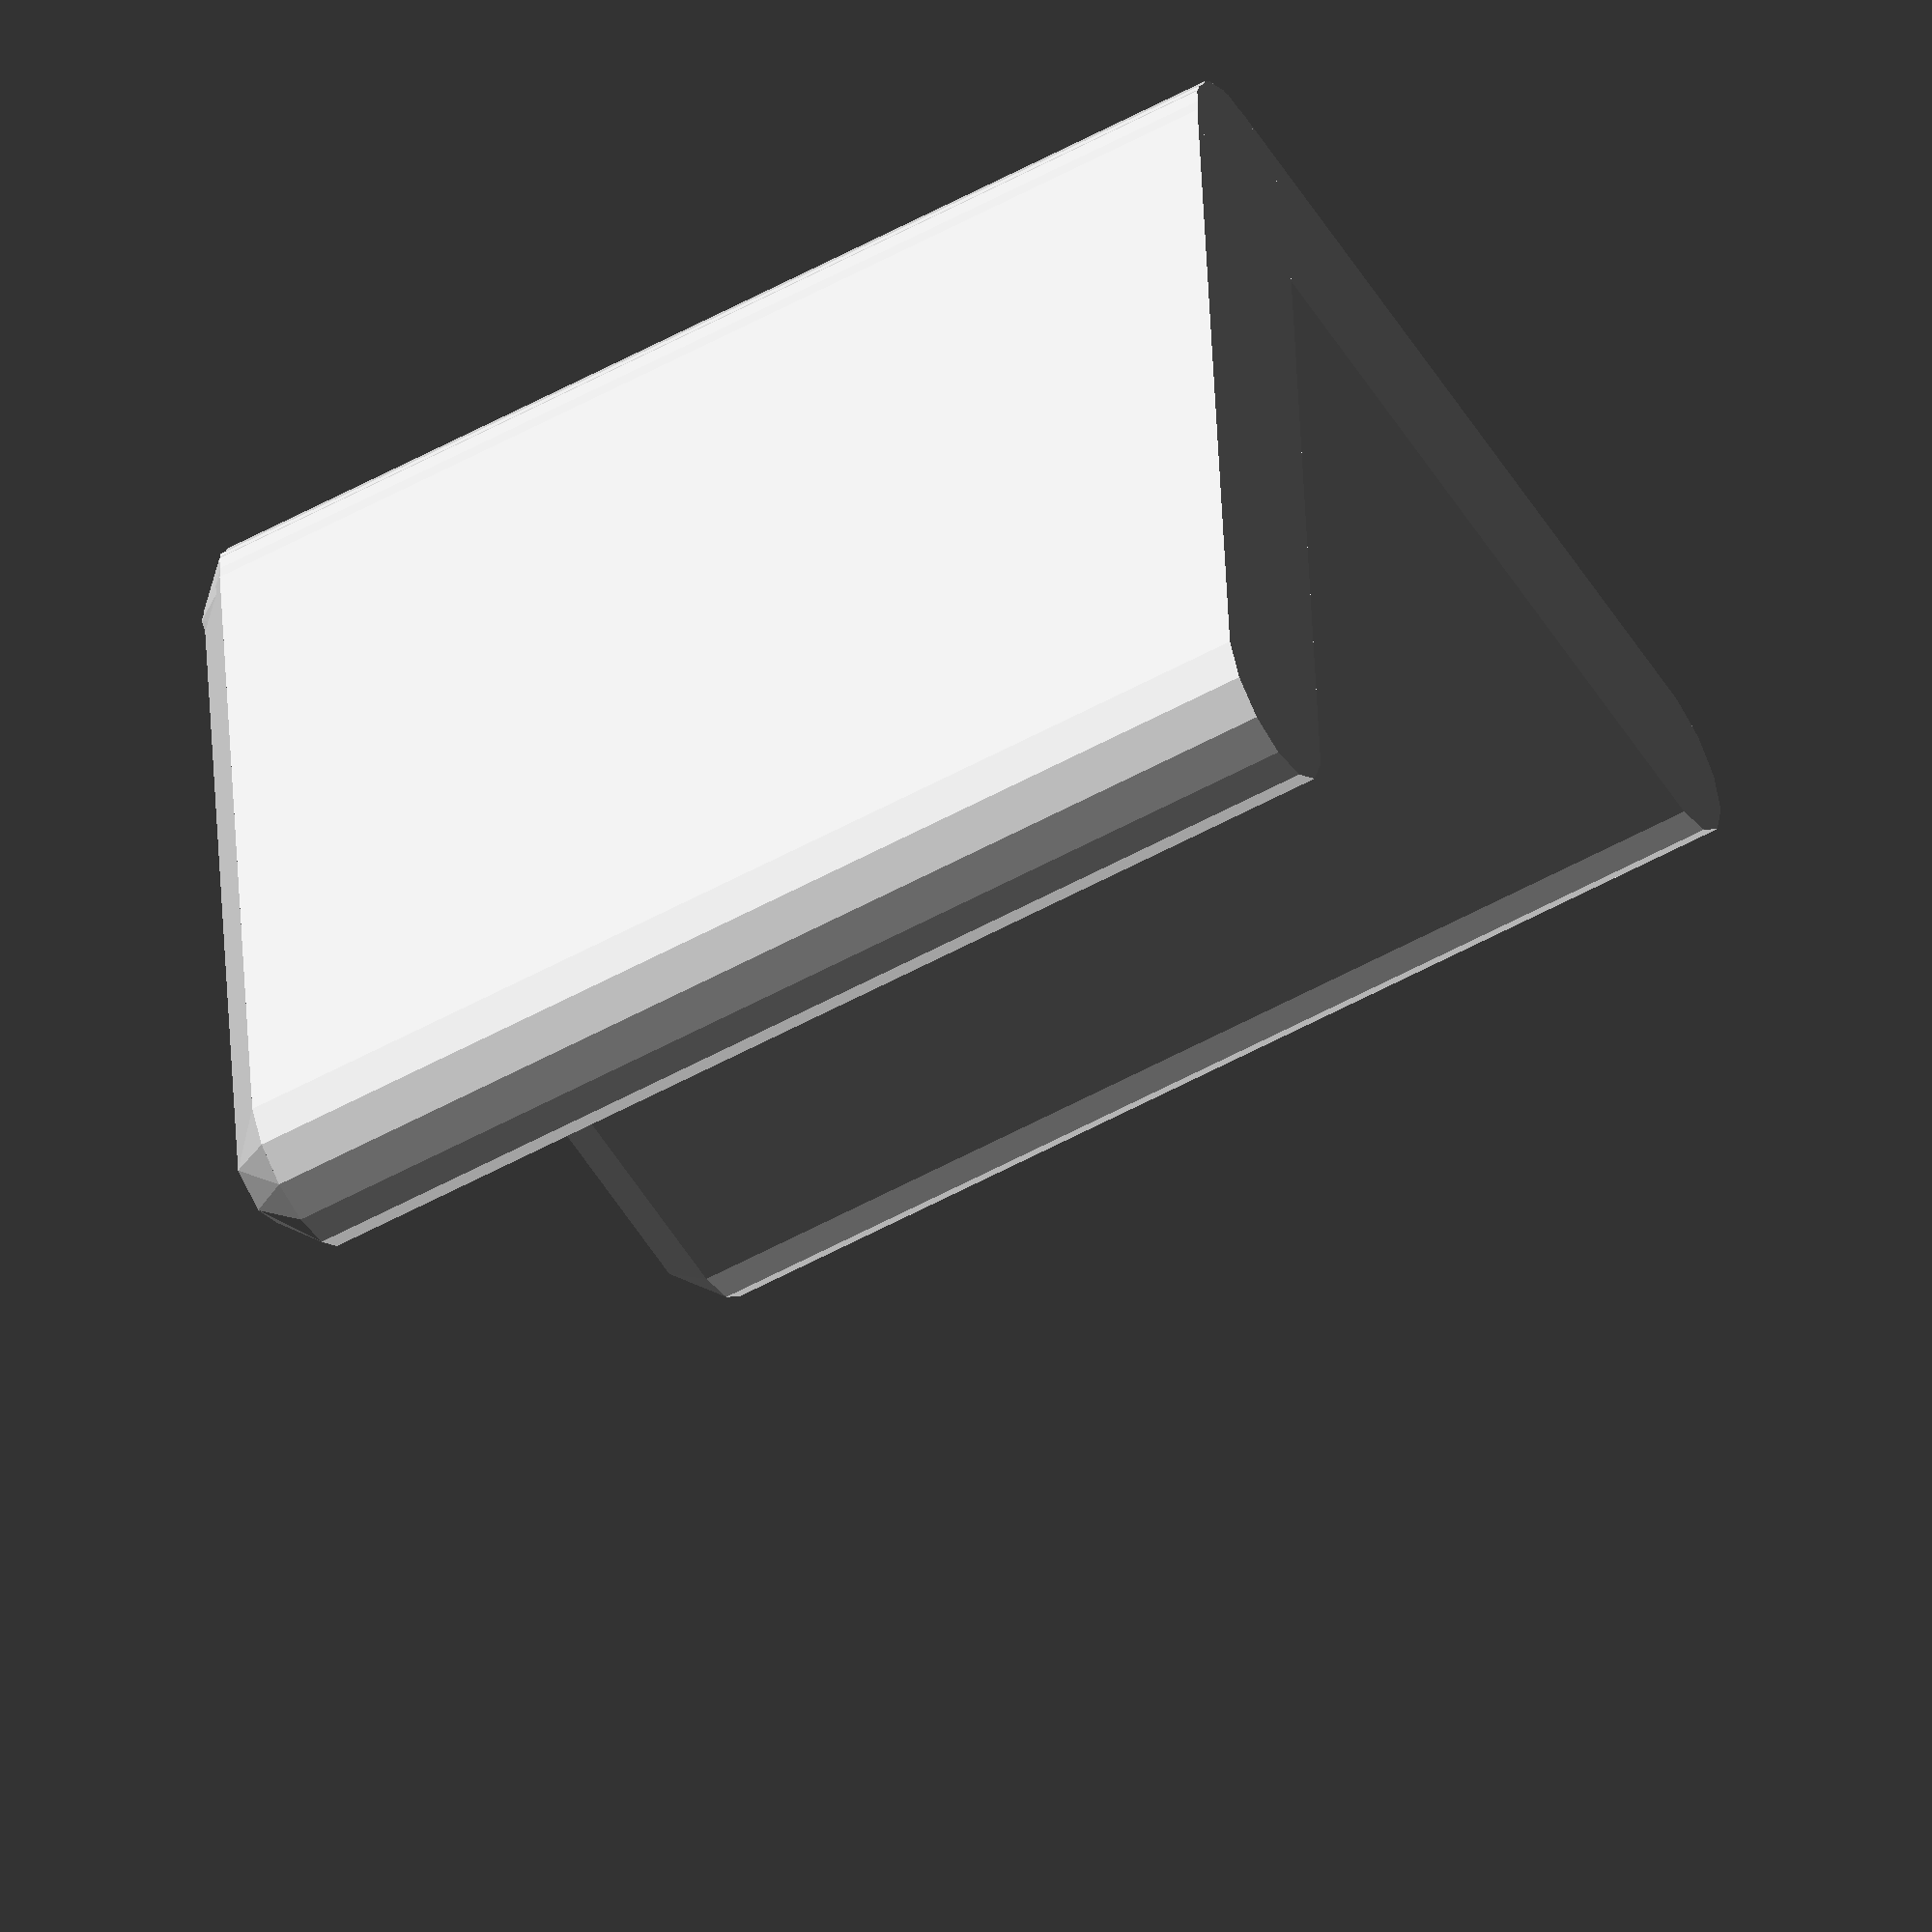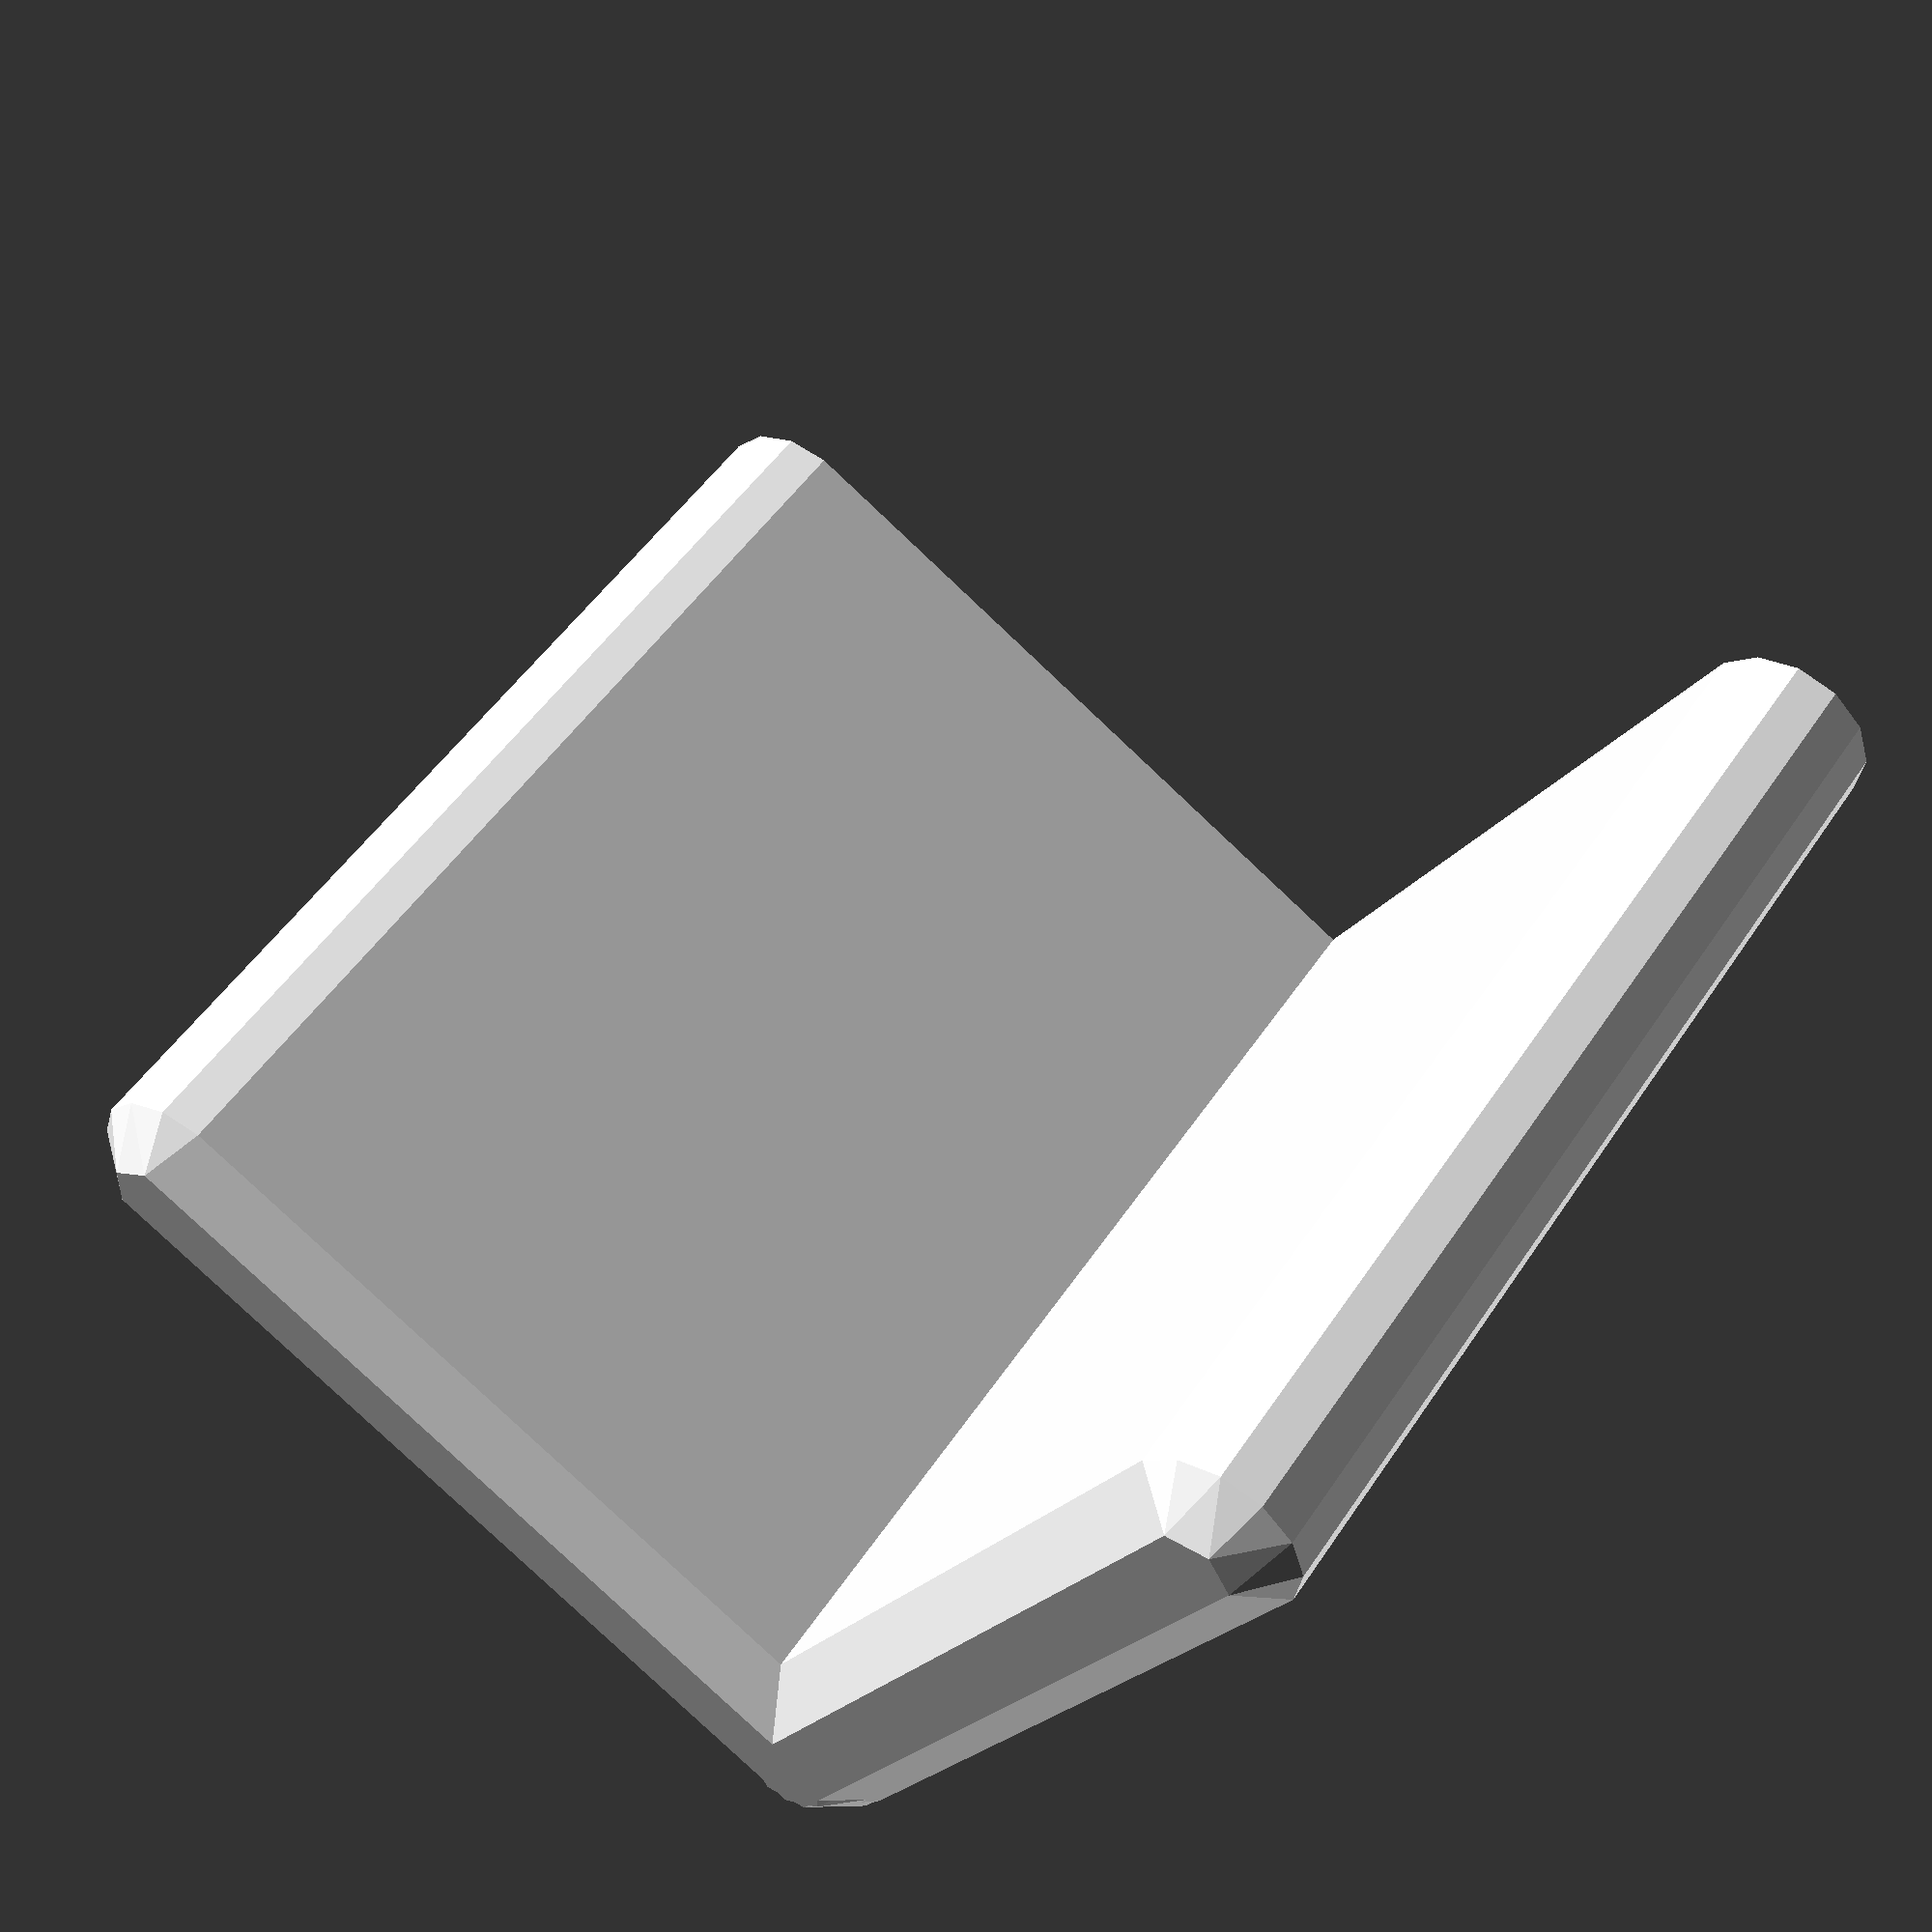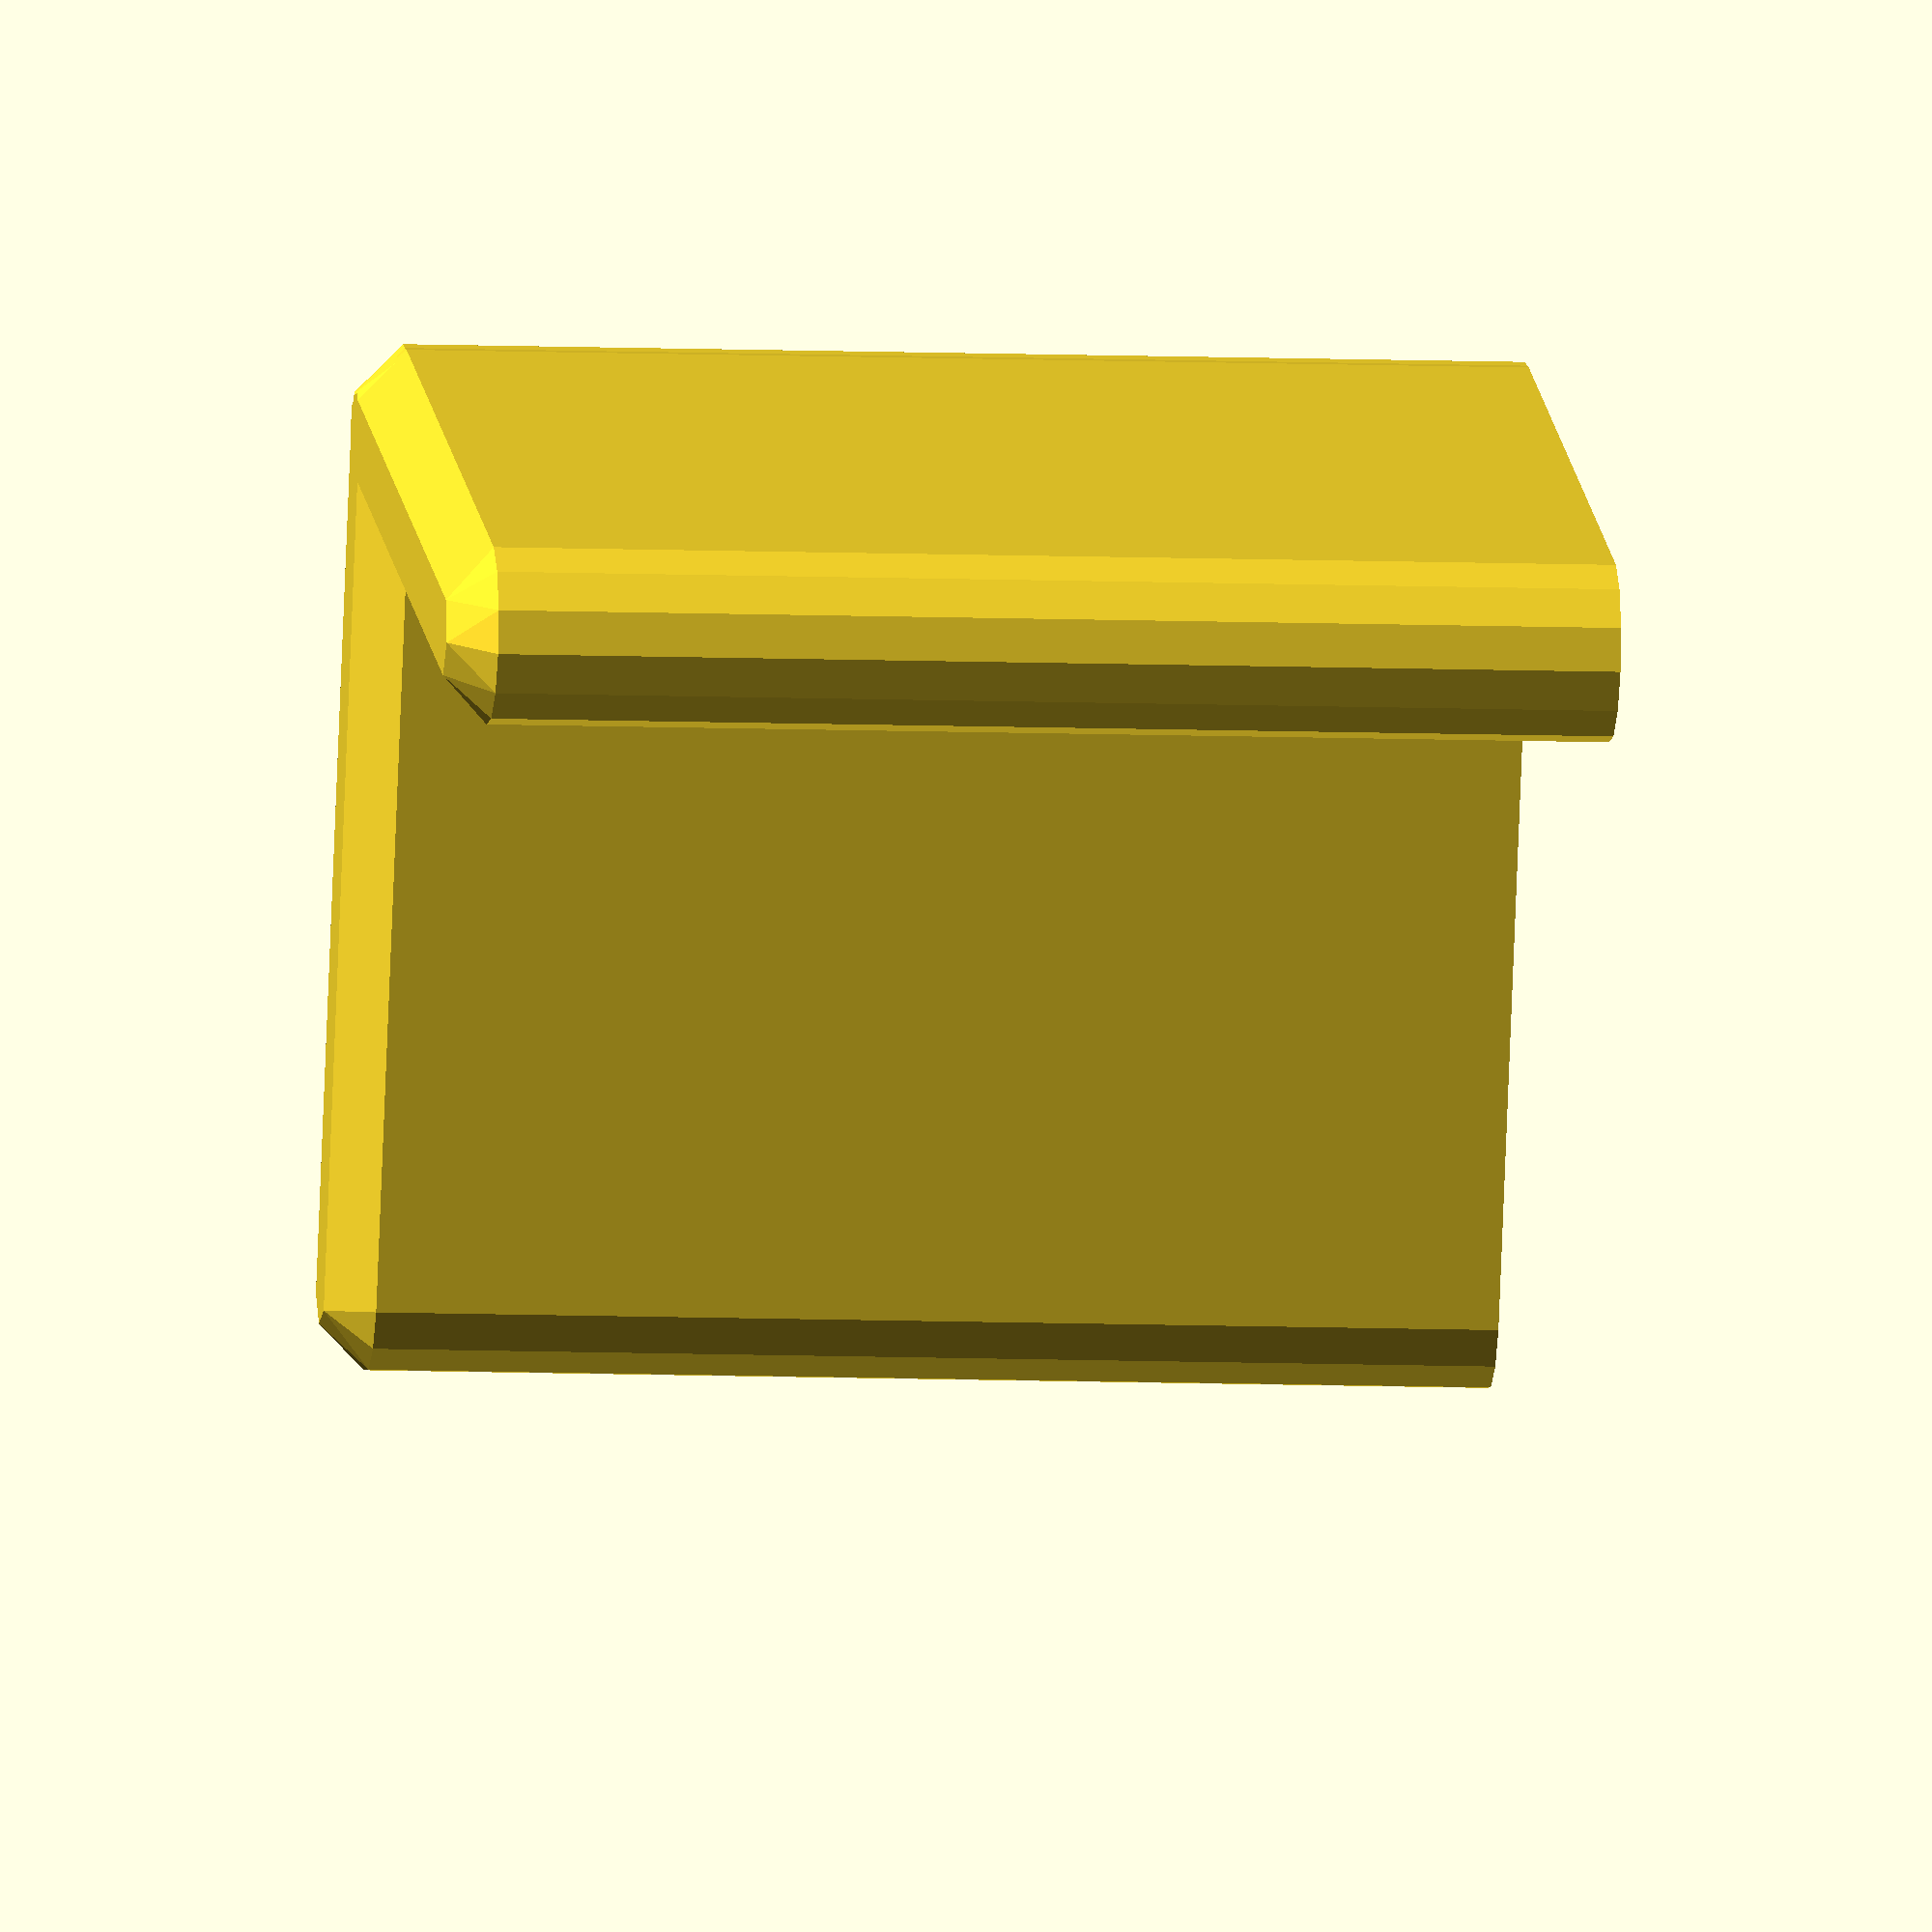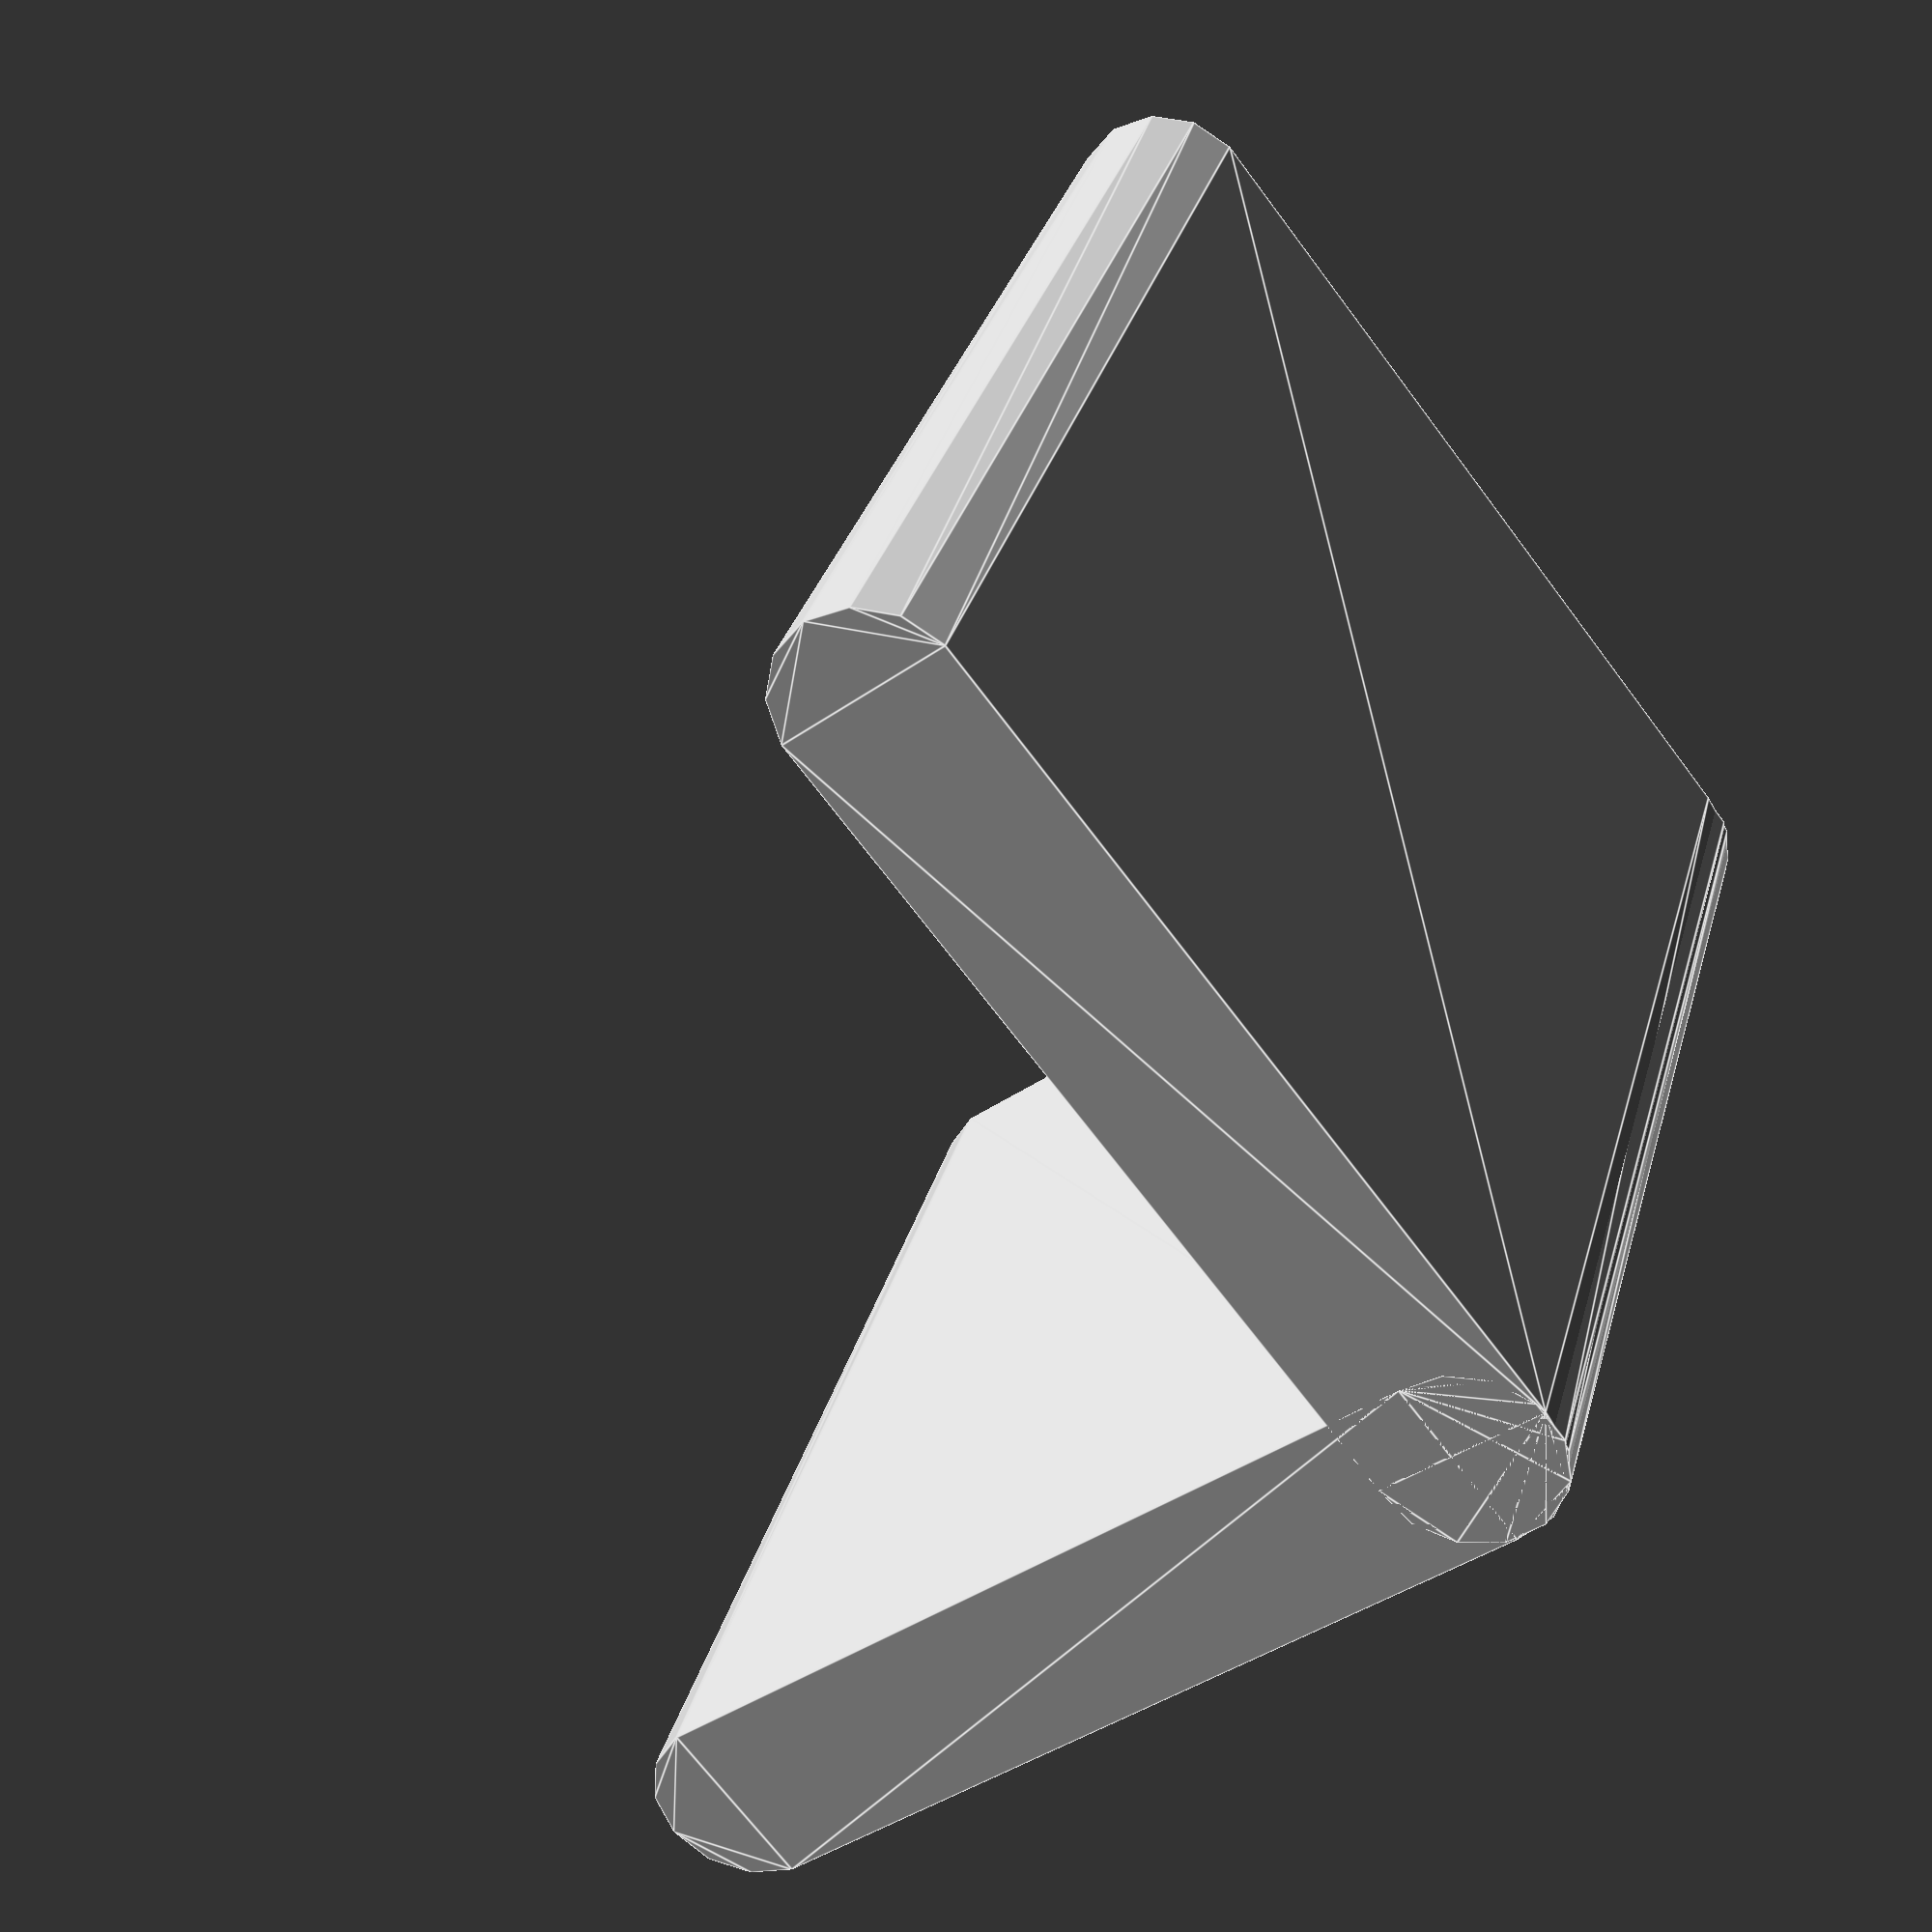
<openscad>
width = 45-.3;
thickness = width-36.9;
height = 50;
attenuate = 2;

echo(thickness);

module base(delta) {
    hull() {
    circle(d=thickness-2*delta);
    translate([width-thickness,0]) circle(d=thickness-2*delta);
    }
}

for(a=[0,90]) rotate([0,0,a]) {
    linear_extrude(height=height-attenuate) base(0);
    translate([0,0,height-attenuate-0.001])
    hull() {
        linear_extrude(height=0.001) base(0);
        translate([0,0,attenuate]) linear_extrude(height=0.001) base(attenuate);
    }
}

</openscad>
<views>
elev=55.9 azim=184.3 roll=120.0 proj=o view=solid
elev=310.0 azim=300.6 roll=32.2 proj=p view=wireframe
elev=8.4 azim=111.5 roll=83.8 proj=o view=solid
elev=328.7 azim=38.4 roll=194.6 proj=p view=edges
</views>
